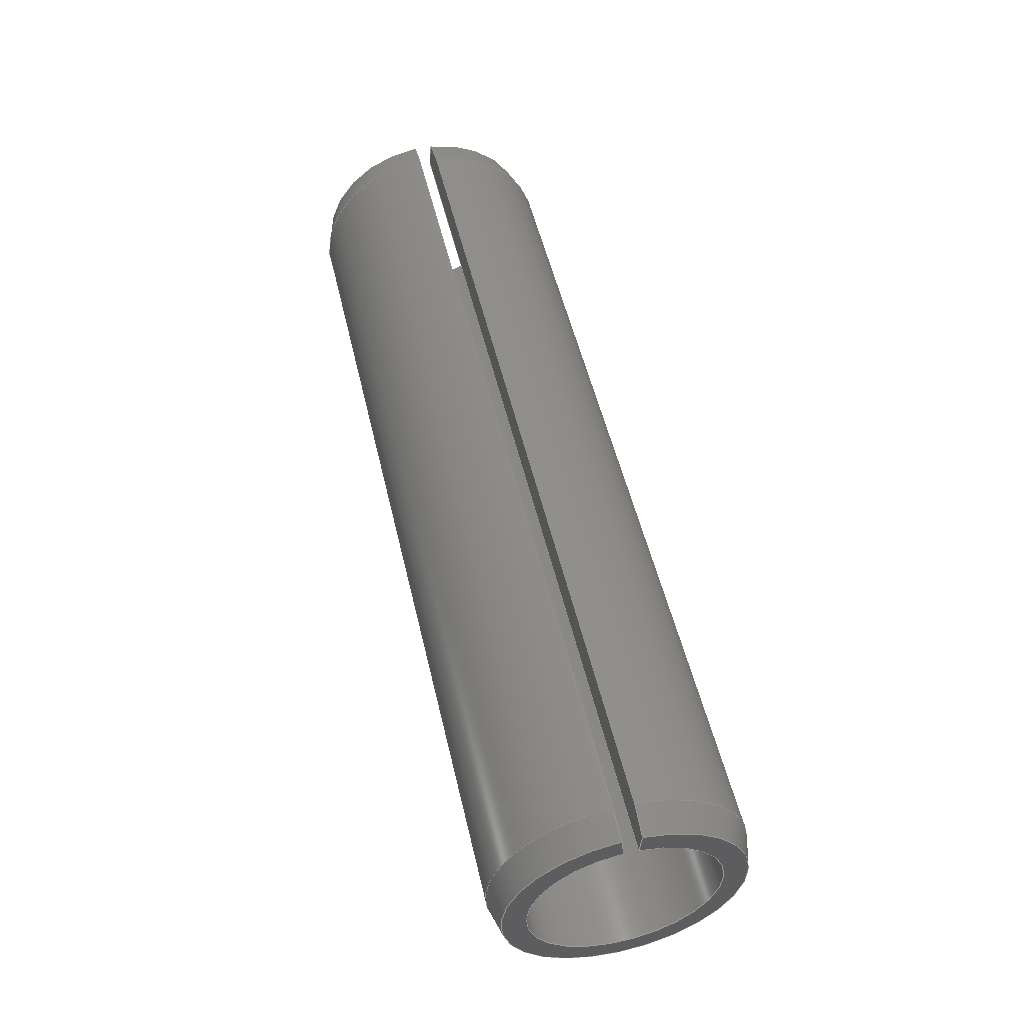
<metadata>
{"format":"step","ext":"step","renderer":"f3d","projection":"perspective","resolution":1024,"background":"white","views":[{"elev":52.5,"azim":-103.1,"up":"+Z"}]}
</metadata>
<code>
ISO-10303-21;
DATA;
#1 = VECTOR ( 'NONE', #211, 1000 ) ;
#2 = EDGE_CURVE ( 'NONE', #266, #135, #162, .T. ) ;
#3 = CARTESIAN_POINT ( 'NONE',  ( 22, -0.2207, 2.804 ) ) ;
#4 = DIRECTION ( 'NONE',  ( 0, 0, 1 ) ) ;
#5 = COORDINATED_UNIVERSAL_TIME_OFFSET ( 3, 0, .AHEAD. ) ;
#6 = CARTESIAN_POINT ( 'NONE',  ( 22, 0, 0 ) ) ;
#7 = ORIENTED_EDGE ( 'NONE', *, *, #230, .F. ) ;
#8 = DIRECTION ( 'NONE',  ( 1, 0, 0 ) ) ;
#9 = EDGE_CURVE ( 'NONE', #252, #135, #44, .T. ) ;
#10 = APPLICATION_CONTEXT ( 'configuration controlled 3d designs of mechanical parts and assemblies' ) ;
#11 = CALENDAR_DATE ( 2018, 8, 7 ) ;
#12 = CARTESIAN_POINT ( 'NONE',  ( 0.7, 0, -3 ) ) ;
#13 = CC_DESIGN_PERSON_AND_ORGANIZATION_ASSIGNMENT ( #304, #91, ( #166 ) ) ;
#14 = EDGE_CURVE ( 'NONE', #312, #262, #183, .T. ) ;
#15 = ORIENTED_EDGE ( 'NONE', *, *, #332, .T. ) ;
#16 = ORIENTED_EDGE ( 'NONE', *, *, #339, .T. ) ;
#17 = AXIS2_PLACEMENT_3D ( 'NONE', #6, #108, #242 ) ;
#18 = DIRECTION ( 'NONE',  ( 0, 0, 1 ) ) ;
#19 = PERSON_AND_ORGANIZATION ( #229, #65 ) ;
#20 = CIRCLE ( 'NONE', #159, 2.25 ) ;
#21 = PRODUCT_RELATED_PRODUCT_CATEGORY ( 'detail', '', ( #200 ) ) ;
#22 = DIRECTION ( 'NONE',  ( 0, -0.07846, 0.9969 ) ) ;
#23 = CARTESIAN_POINT ( 'NONE',  ( 0, 0, 0 ) ) ;
#24 = LOCAL_TIME ( 11, 9, 39, #94 ) ;
#25 = DIRECTION ( 'NONE',  ( -1, -0, -0 ) ) ;
#26 = ORIENTED_EDGE ( 'NONE', *, *, #213, .T. ) ;
#27 = ORIENTED_EDGE ( 'NONE', *, *, #87, .F. ) ;
#28 = ADVANCED_FACE ( 'NONE', ( #210 ), #290, .T. ) ;
#29 = DIRECTION ( 'NONE',  ( 0, -0.07846, -0.9969 ) ) ;
#30 = SECURITY_CLASSIFICATION ( '', '', #123 ) ;
#31 = CARTESIAN_POINT ( 'NONE',  ( 22, 0.2207, 2.804 ) ) ;
#32 = VERTEX_POINT ( 'NONE', #254 ) ;
#33 = ORIENTED_EDGE ( 'NONE', *, *, #42, .F. ) ;
#34 = EDGE_CURVE ( 'NONE', #277, #101, #203, .T. ) ;
#35 = CARTESIAN_POINT ( 'NONE',  ( 22, 0, 0 ) ) ;
#36 =( NAMED_UNIT ( * ) PLANE_ANGLE_UNIT ( ) SI_UNIT ( $, .RADIAN. ) );
#37 = VECTOR ( 'NONE', #291, 1000 ) ;
#38 = ORIENTED_EDGE ( 'NONE', *, *, #79, .F. ) ;
#39 = ORIENTED_EDGE ( 'NONE', *, *, #2, .T. ) ;
#40 =( LENGTH_UNIT ( ) NAMED_UNIT ( * ) SI_UNIT ( .MILLI., .METRE. ) );
#41 = DIRECTION ( 'NONE',  ( -1, -0, -0 ) ) ;
#42 = EDGE_CURVE ( 'NONE', #248, #343, #267, .T. ) ;
#43 = APPROVAL_DATE_TIME ( #113, #293 ) ;
#44 = LINE ( 'NONE', #206, #240 ) ;
#45 = LOCAL_TIME ( 11, 9, 39, #161 ) ;
#46 = VECTOR ( 'NONE', #190, 1000 ) ;
#47 = ORIENTED_EDGE ( 'NONE', *, *, #79, .T. ) ;
#48 = CIRCLE ( 'NONE', #250, 3 ) ;
#49 = DIRECTION ( 'NONE',  ( 0, 0.07846, 0.9969 ) ) ;
#50 = AXIS2_PLACEMENT_3D ( 'NONE', #102, #130, #153 ) ;
#51 = ORIENTED_EDGE ( 'NONE', *, *, #136, .F. ) ;
#52 = DIRECTION ( 'NONE',  ( 0, 0, -1 ) ) ;
#53 = ADVANCED_FACE ( 'NONE', ( #214 ), #179, .F. ) ;
#54 = CARTESIAN_POINT ( 'NONE',  ( 22, -0.1765, 2.243 ) ) ;
#55 = PERSON_AND_ORGANIZATION ( #229, #65 ) ;
#56 = ORIENTED_EDGE ( 'NONE', *, *, #60, .T. ) ;
#57 = CLOSED_SHELL ( 'NONE', ( #188, #237, #141, #137, #286, #58, #28, #53, #112 ) ) ;
#58 = ADVANCED_FACE ( 'NONE', ( #172 ), #195, .T. ) ;
#59 = ORIENTED_EDGE ( 'NONE', *, *, #245, .F. ) ;
#60 = EDGE_CURVE ( 'NONE', #262, #95, #310, .T. ) ;
#61 = PLANE ( 'NONE',  #150 ) ;
#62 = CARTESIAN_POINT ( 'NONE',  ( 0, 0.2207, 2.804 ) ) ;
#63 = CARTESIAN_POINT ( 'NONE',  ( 0, 0, -2.812 ) ) ;
#64 = APPROVAL ( #148, 'UNSPECIFIED' ) ;
#65 = ORGANIZATION ( 'UNSPECIFIED', 'UNSPECIFIED', '' ) ;
#66 = DIRECTION ( 'NONE',  ( 0, -0.07846, 0.9969 ) ) ;
#67 = EDGE_LOOP ( 'NONE', ( #51, #294, #209, #15 ) ) ;
#68 = MECHANICAL_CONTEXT ( 'NONE', #295, 'mechanical' ) ;
#69 = APPROVAL_ROLE ( '' ) ;
#70 = APPLICATION_PROTOCOL_DEFINITION ( 'international standard', 'config_control_design', 1994, #10 ) ;
#71 = CONICAL_SURFACE ( 'NONE', #127, 3, 0.2617 ) ;
#72 = VECTOR ( 'NONE', #129, 1000 ) ;
#73 = CC_DESIGN_DATE_AND_TIME_ASSIGNMENT ( #192, #124, ( #30 ) ) ;
#74 = ORIENTED_EDGE ( 'NONE', *, *, #339, .F. ) ;
#75 = DIRECTION ( 'NONE',  ( 0, 0, 1 ) ) ;
#76 = CARTESIAN_POINT ( 'NONE',  ( -9.525, -0.1765, 2.243 ) ) ;
#77 = CC_DESIGN_PERSON_AND_ORGANIZATION_ASSIGNMENT ( #224, #298, ( #30 ) ) ;
#78 = ORIENTED_EDGE ( 'NONE', *, *, #14, .T. ) ;
#79 = EDGE_CURVE ( 'NONE', #121, #271, #48, .T. ) ;
#80 = CARTESIAN_POINT ( 'NONE',  ( 0.7, 0, 0 ) ) ;
#81 = DIRECTION ( 'NONE',  ( -1, -0, -0 ) ) ;
#82 = LOCAL_TIME ( 11, 9, 39, #314 ) ;
#83 = CIRCLE ( 'NONE', #217, 3 ) ;
#84 = DIRECTION ( 'NONE',  ( 0, 0, 1 ) ) ;
#85 = CC_DESIGN_SECURITY_CLASSIFICATION ( #30, ( #166 ) ) ;
#86 = ORIENTED_EDGE ( 'NONE', *, *, #14, .F. ) ;
#87 = EDGE_CURVE ( 'NONE', #95, #271, #334, .T. ) ;
#88 = APPROVAL_STATUS ( 'not_yet_approved' ) ;
#89 = DIRECTION ( 'NONE',  ( -1, -0, -0 ) ) ;
#90 = LOCAL_TIME ( 11, 9, 39, #5 ) ;
#91 = PERSON_AND_ORGANIZATION_ROLE ( 'design_supplier' ) ;
#92 = VECTOR ( 'NONE', #22, 1000 ) ;
#93 = PERSON_AND_ORGANIZATION_ROLE ( 'creator' ) ;
#94 = COORDINATED_UNIVERSAL_TIME_OFFSET ( 3, 0, .AHEAD. ) ;
#95 = VERTEX_POINT ( 'NONE', #3 ) ;
#96 = EDGE_LOOP ( 'NONE', ( #176, #47, #171, #163, #232 ) ) ;
#97 = AXIS2_PLACEMENT_3D ( 'NONE', #204, #305, #75 ) ;
#98 = DIRECTION ( 'NONE',  ( 0, 0, -1 ) ) ;
#99 = LINE ( 'NONE', #218, #1 ) ;
#100 = DIRECTION ( 'NONE',  ( -0.9659, -0.0203, -0.2579 ) ) ;
#101 = VERTEX_POINT ( 'NONE', #31 ) ;
#102 = CARTESIAN_POINT ( 'NONE',  ( 22, 0, 0 ) ) ;
#103 = DIRECTION ( 'NONE',  ( -1, -0, -0 ) ) ;
#104 = ORIENTED_EDGE ( 'NONE', *, *, #191, .F. ) ;
#105 = CARTESIAN_POINT ( 'NONE',  ( 0, 0, 0 ) ) ;
#106 = EDGE_CURVE ( 'NONE', #101, #121, #342, .T. ) ;
#107 = PRODUCT_DEFINITION_SHAPE ( 'NONE', 'NONE',  #257 ) ;
#108 = DIRECTION ( 'NONE',  ( -1, -0, -0 ) ) ;
#109 = FACE_OUTER_BOUND ( 'NONE', #302, .T. ) ;
#110 = EDGE_LOOP ( 'NONE', ( #235, #111, #56, #104 ) ) ;
#111 = ORIENTED_EDGE ( 'NONE', *, *, #245, .T. ) ;
#112 = ADVANCED_FACE ( 'NONE', ( #144 ), #236, .T. ) ;
#113 = DATE_AND_TIME ( #186, #322 ) ;
#114 = DESIGN_CONTEXT ( 'detailed design', #10, 'design' ) ;
#115 = PLANE ( 'NONE',  #344 ) ;
#116 = ORIENTED_EDGE ( 'NONE', *, *, #205, .T. ) ;
#117 = CARTESIAN_POINT ( 'NONE',  ( -9.525, 0, 0 ) ) ;
#118 = APPROVAL_ROLE ( '' ) ;
#119 = CARTESIAN_POINT ( 'NONE',  ( -10.5, 0, 0 ) ) ;
#120 = VECTOR ( 'NONE', #313, 1000 ) ;
#121 = VERTEX_POINT ( 'NONE', #260 ) ;
#122 = DIRECTION ( 'NONE',  ( 0, 0, 1 ) ) ;
#123 = SECURITY_CLASSIFICATION_LEVEL ( 'unclassified' ) ;
#124 = DATE_TIME_ROLE ( 'classification_date' ) ;
#125 = APPROVAL_PERSON_ORGANIZATION ( #55, #293, #327 ) ;
#126 = ORIENTED_EDGE ( 'NONE', *, *, #136, .T. ) ;
#127 = AXIS2_PLACEMENT_3D ( 'NONE', #185, #140, #219 ) ;
#128 = EDGE_LOOP ( 'NONE', ( #39, #315, #253, #319, #329 ) ) ;
#129 = DIRECTION ( 'NONE',  ( 1, 0, 0 ) ) ;
#130 = DIRECTION ( 'NONE',  ( 0, -0.9969, -0.07846 ) ) ;
#131 = EDGE_CURVE ( 'NONE', #121, #252, #231, .T. ) ;
#132 = CARTESIAN_POINT ( 'NONE',  ( 22, 2.25, 0 ) ) ;
#133 = AXIS2_PLACEMENT_3D ( 'NONE', #145, #41, #167 ) ;
#134 = LINE ( 'NONE', #249, #288 ) ;
#135 = VERTEX_POINT ( 'NONE', #62 ) ;
#136 = EDGE_CURVE ( 'NONE', #248, #331, #99, .T. ) ;
#137 = ADVANCED_FACE ( 'NONE', ( #281 ), #61, .F. ) ;
#138 = CALENDAR_DATE ( 2018, 8, 7 ) ;
#139 = ORIENTED_EDGE ( 'NONE', *, *, #87, .T. ) ;
#140 = DIRECTION ( 'NONE',  ( 1, 0, 0 ) ) ;
#141 = ADVANCED_FACE ( 'NONE', ( #109 ), #270, .F. ) ;
#142 = DIRECTION ( 'NONE',  ( 0, 0, 1 ) ) ;
#143 = CC_DESIGN_PERSON_AND_ORGANIZATION_ASSIGNMENT ( #300, #173, ( #257 ) ) ;
#144 = FACE_OUTER_BOUND ( 'NONE', #178, .T. ) ;
#145 = CARTESIAN_POINT ( 'NONE',  ( 22, 0, 0 ) ) ;
#146 = ORIENTED_EDGE ( 'NONE', *, *, #285, .T. ) ;
#147 = DIRECTION ( 'NONE',  ( 1, 0, 0 ) ) ;
#148 = APPROVAL_STATUS ( 'not_yet_approved' ) ;
#149 = VECTOR ( 'NONE', #227, 1000 ) ;
#150 = AXIS2_PLACEMENT_3D ( 'NONE', #132, #184, #244 ) ;
#151 = VECTOR ( 'NONE', #49, 1000 ) ;
#152 = CARTESIAN_POINT ( 'NONE',  ( 0, 0, 0 ) ) ;
#153 = DIRECTION ( 'NONE',  ( 0, 0.07846, -0.9969 ) ) ;
#154 = FACE_OUTER_BOUND ( 'NONE', #243, .T. ) ;
#155 = CARTESIAN_POINT ( 'NONE',  ( 22, 0, 0 ) ) ;
#156 = DIRECTION ( 'NONE',  ( -0.9659, -0.0203, 0.2579 ) ) ;
#157 = CARTESIAN_POINT ( 'NONE',  ( 22, 0, 0 ) ) ;
#158 = FACE_OUTER_BOUND ( 'NONE', #279, .T. ) ;
#159 = AXIS2_PLACEMENT_3D ( 'NONE', #105, #81, #84 ) ;
#160 = DIRECTION ( 'NONE',  ( 1, 0, 0 ) ) ;
#161 = COORDINATED_UNIVERSAL_TIME_OFFSET ( 3, 0, .AHEAD. ) ;
#162 = LINE ( 'NONE', #23, #151 ) ;
#163 = ORIENTED_EDGE ( 'NONE', *, *, #213, .F. ) ;
#164 = CARTESIAN_POINT ( 'NONE',  ( 0, 0, 0 ) ) ;
#165 = CARTESIAN_POINT ( 'NONE',  ( 0, 0, 0 ) ) ;
#166 = PRODUCT_DEFINITION_FORMATION_WITH_SPECIFIED_SOURCE ( 'ANY', '', #200, .NOT_KNOWN. ) ;
#167 = DIRECTION ( 'NONE',  ( 0, 0, 1 ) ) ;
#168 = DATE_AND_TIME ( #138, #24 ) ;
#169 = AXIS2_PLACEMENT_3D ( 'NONE', #234, #307, #98 ) ;
#170 = DATE_TIME_ROLE ( 'creation_date' ) ;
#171 = ORIENTED_EDGE ( 'NONE', *, *, #230, .T. ) ;
#172 = FACE_OUTER_BOUND ( 'NONE', #96, .T. ) ;
#173 = PERSON_AND_ORGANIZATION_ROLE ( 'creator' ) ;
#174 = CIRCLE ( 'NONE', #180, 3 ) ;
#175 = ORIENTED_EDGE ( 'NONE', *, *, #2, .F. ) ;
#176 = ORIENTED_EDGE ( 'NONE', *, *, #131, .F. ) ;
#177 = APPROVAL_DATE_TIME ( #297, #64 ) ;
#178 = EDGE_LOOP ( 'NONE', ( #146, #308, #199, #301, #202, #175 ) ) ;
#179 = PLANE ( 'NONE',  #50 ) ;
#180 = AXIS2_PLACEMENT_3D ( 'NONE', #80, #103, #317 ) ;
#181 = ORIENTED_EDGE ( 'NONE', *, *, #285, .F. ) ;
#182 = EDGE_CURVE ( 'NONE', #135, #248, #207, .T. ) ;
#183 = LINE ( 'NONE', #76, #72 ) ;
#184 = DIRECTION ( 'NONE',  ( -1, 0, -0 ) ) ;
#185 = CARTESIAN_POINT ( 'NONE',  ( 0.7, 0, 0 ) ) ;
#186 = CALENDAR_DATE ( 2018, 8, 7 ) ;
#187 = AXIS2_PLACEMENT_3D ( 'NONE', #152, #333, #18 ) ;
#188 = ADVANCED_FACE ( 'NONE', ( #158 ), #71, .T. ) ;
#189 = PERSON_AND_ORGANIZATION ( #229, #65 ) ;
#190 = DIRECTION ( 'NONE',  ( -1, -0, -0 ) ) ;
#191 = EDGE_CURVE ( 'NONE', #101, #95, #264, .T. ) ;
#192 = DATE_AND_TIME ( #201, #82 ) ;
#193 = DIRECTION ( 'NONE',  ( 0, 0, 1 ) ) ;
#194 = ORIENTED_EDGE ( 'NONE', *, *, #60, .F. ) ;
#195 = CYLINDRICAL_SURFACE ( 'NONE', #97, 3 ) ;
#196 = CARTESIAN_POINT ( 'NONE',  ( 0, -0.1765, 2.243 ) ) ;
#197 = VECTOR ( 'NONE', #280, 1000 ) ;
#198 = APPROVAL_STATUS ( 'not_yet_approved' ) ;
#199 = ORIENTED_EDGE ( 'NONE', *, *, #106, .T. ) ;
#200 = PRODUCT ( 'Spring Pin ISO 13337 - 6 x 22 - St_Spring Pin ISO 13337 - 6 x 22 - St_sldprt', 'Spring Pin ISO 13337 - 6 x 22 - St_Spring Pin ISO 13337 - 6 x 22 - St_sldprt', '', ( #68 ) ) ;
#201 = CALENDAR_DATE ( 2018, 8, 7 ) ;
#202 = ORIENTED_EDGE ( 'NONE', *, *, #9, .T. ) ;
#203 = LINE ( 'NONE', #335, #197 ) ;
#204 = CARTESIAN_POINT ( 'NONE',  ( -9.525, 0, 0 ) ) ;
#205 = EDGE_CURVE ( 'NONE', #266, #312, #20, .T. ) ;
#206 = CARTESIAN_POINT ( 'NONE',  ( -10.5, 0, 0 ) ) ;
#207 = CIRCLE ( 'NONE', #265, 2.812 ) ;
#208 = CARTESIAN_POINT ( 'NONE',  ( 32.5, 0, 0 ) ) ;
#209 = ORIENTED_EDGE ( 'NONE', *, *, #9, .F. ) ;
#210 = FACE_OUTER_BOUND ( 'NONE', #67, .T. ) ;
#211 = DIRECTION ( 'NONE',  ( 0.9659, 0, -0.2587 ) ) ;
#212 = CARTESIAN_POINT ( 'NONE',  ( -9.525, -0.2354, 2.991 ) ) ;
#213 = EDGE_CURVE ( 'NONE', #331, #32, #174, .T. ) ;
#214 = FACE_OUTER_BOUND ( 'NONE', #325, .T. ) ;
#215 = CONICAL_SURFACE ( 'NONE', #299, 2.812, 0.2617 ) ;
#216 = ORIENTED_EDGE ( 'NONE', *, *, #106, .F. ) ;
#217 = AXIS2_PLACEMENT_3D ( 'NONE', #275, #89, #273 ) ;
#218 = CARTESIAN_POINT ( 'NONE',  ( 0.7, 0, -3 ) ) ;
#219 = DIRECTION ( 'NONE',  ( 0, 0, -1 ) ) ;
#220 = CALENDAR_DATE ( 2018, 8, 7 ) ;
#221 = CARTESIAN_POINT ( 'NONE',  ( -9.525, 0.2354, 2.991 ) ) ;
#222 = APPROVAL ( #198, 'UNSPECIFIED' ) ;
#223 =( NAMED_UNIT ( * ) SI_UNIT ( $, .STERADIAN. ) SOLID_ANGLE_UNIT ( ) );
#224 = PERSON_AND_ORGANIZATION ( #229, #65 ) ;
#225 = DIRECTION ( 'NONE',  ( -1, -0, -0 ) ) ;
#226 = VECTOR ( 'NONE', #66, 1000 ) ;
#227 = DIRECTION ( 'NONE',  ( -0.9659, 0.0203, -0.2579 ) ) ;
#228 = ORIENTED_EDGE ( 'NONE', *, *, #268, .T. ) ;
#229 = PERSON ( 'UNSPECIFIED', 'UNSPECIFIED', 'UNSPECIFIED', ('UNSPECIFIED'), ('UNSPECIFIED'), ('UNSPECIFIED') ) ;
#230 = EDGE_CURVE ( 'NONE', #271, #32, #316, .T. ) ;
#231 = LINE ( 'NONE', #221, #46 ) ;
#232 = ORIENTED_EDGE ( 'NONE', *, *, #332, .F. ) ;
#233 = PERSON_AND_ORGANIZATION ( #229, #65 ) ;
#234 = CARTESIAN_POINT ( 'NONE',  ( 0.7, 0, 0 ) ) ;
#235 = ORIENTED_EDGE ( 'NONE', *, *, #34, .F. ) ;
#236 = PLANE ( 'NONE',  #318 ) ;
#237 = ADVANCED_FACE ( 'NONE', ( #239 ), #115, .F. ) ;
#238 = PERSON_AND_ORGANIZATION ( #229, #65 ) ;
#239 = FACE_OUTER_BOUND ( 'NONE', #128, .T. ) ;
#240 = VECTOR ( 'NONE', #100, 1000 ) ;
#241 = VECTOR ( 'NONE', #156, 1000 ) ;
#242 = DIRECTION ( 'NONE',  ( 0, 0, 1 ) ) ;
#243 = EDGE_LOOP ( 'NONE', ( #216, #336, #139, #38 ) ) ;
#244 = DIRECTION ( 'NONE',  ( -0, 0, 1 ) ) ;
#245 = EDGE_CURVE ( 'NONE', #277, #262, #246, .T. ) ;
#246 = CIRCLE ( 'NONE', #133, 2.25 ) ;
#247 = PERSON_AND_ORGANIZATION_ROLE ( 'design_owner' ) ;
#248 = VERTEX_POINT ( 'NONE', #63 ) ;
#249 = CARTESIAN_POINT ( 'NONE',  ( -9.525, 0.1765, 2.243 ) ) ;
#250 = AXIS2_PLACEMENT_3D ( 'NONE', #282, #311, #142 ) ;
#251 = COORDINATED_UNIVERSAL_TIME_OFFSET ( 3, 0, .AHEAD. ) ;
#252 = VERTEX_POINT ( 'NONE', #284 ) ;
#253 = ORIENTED_EDGE ( 'NONE', *, *, #42, .T. ) ;
#254 = CARTESIAN_POINT ( 'NONE',  ( 0.7, -0.2354, 2.991 ) ) ;
#255 = SHAPE_DEFINITION_REPRESENTATION ( #107, #276 ) ;
#256 = CARTESIAN_POINT ( 'NONE',  ( 32.5, 0, 0 ) ) ;
#257 = PRODUCT_DEFINITION ( 'UNKNOWN', '', #166, #114 ) ;
#258 = CARTESIAN_POINT ( 'NONE',  ( 0, 2.812, 0 ) ) ;
#259 = DATE_AND_TIME ( #220, #90 ) ;
#260 = CARTESIAN_POINT ( 'NONE',  ( 21.3, 0.2354, 2.991 ) ) ;
#261 = LINE ( 'NONE', #119, #149 ) ;
#262 = VERTEX_POINT ( 'NONE', #54 ) ;
#263 = UNCERTAINTY_MEASURE_WITH_UNIT (LENGTH_MEASURE( 1e-05 ), #40, 'distance_accuracy_value', 'NONE');
#264 = CIRCLE ( 'NONE', #17, 2.812 ) ;
#265 = AXIS2_PLACEMENT_3D ( 'NONE', #164, #25, #269 ) ;
#266 = VERTEX_POINT ( 'NONE', #320 ) ;
#267 = CIRCLE ( 'NONE', #187, 2.812 ) ;
#268 = EDGE_CURVE ( 'NONE', #312, #343, #306, .T. ) ;
#269 = DIRECTION ( 'NONE',  ( 0, 0, 1 ) ) ;
#270 = CYLINDRICAL_SURFACE ( 'NONE', #337, 2.25 ) ;
#271 = VERTEX_POINT ( 'NONE', #321 ) ;
#272 = CARTESIAN_POINT ( 'NONE',  ( 22, 0.1765, 2.243 ) ) ;
#273 = DIRECTION ( 'NONE',  ( 0, 0, 1 ) ) ;
#274 = AXIS2_PLACEMENT_3D ( 'NONE', #328, #122, #147 ) ;
#275 = CARTESIAN_POINT ( 'NONE',  ( 0.7, 0, 0 ) ) ;
#276 = ADVANCED_BREP_SHAPE_REPRESENTATION ( 'Spring Pin ISO 13337 - 6 x 22 - St_Spring Pin ISO 13337 - 6 x 22 - St_sldprt', ( #326, #274 ), #330 ) ;
#277 = VERTEX_POINT ( 'NONE', #272 ) ;
#278 = CC_DESIGN_PERSON_AND_ORGANIZATION_ASSIGNMENT ( #233, #93, ( #166 ) ) ;
#279 = EDGE_LOOP ( 'NONE', ( #33, #126, #26, #16 ) ) ;
#280 = DIRECTION ( 'NONE',  ( 0, 0.07846, 0.9969 ) ) ;
#281 = FACE_OUTER_BOUND ( 'NONE', #110, .T. ) ;
#282 = CARTESIAN_POINT ( 'NONE',  ( 21.3, 0, 0 ) ) ;
#283 = CC_DESIGN_PERSON_AND_ORGANIZATION_ASSIGNMENT ( #189, #247, ( #200 ) ) ;
#284 = CARTESIAN_POINT ( 'NONE',  ( 0.7, 0.2354, 2.991 ) ) ;
#285 = EDGE_CURVE ( 'NONE', #266, #277, #134, .T. ) ;
#286 = ADVANCED_FACE ( 'NONE', ( #154 ), #215, .T. ) ;
#287 = APPROVAL_PERSON_ORGANIZATION ( #19, #222, #69 ) ;
#288 = VECTOR ( 'NONE', #8, 1000 ) ;
#289 = CC_DESIGN_APPROVAL ( #293, ( #257 ) ) ;
#290 = CONICAL_SURFACE ( 'NONE', #169, 3, 0.2617 ) ;
#291 = DIRECTION ( 'NONE',  ( -1, -0, -0 ) ) ;
#292 = APPROVAL_PERSON_ORGANIZATION ( #238, #64, #118 ) ;
#293 = APPROVAL ( #88, 'UNSPECIFIED' ) ;
#294 = ORIENTED_EDGE ( 'NONE', *, *, #182, .F. ) ;
#295 = APPLICATION_CONTEXT ( 'configuration controlled 3d designs of mechanical parts and assemblies' ) ;
#296 = CARTESIAN_POINT ( 'NONE',  ( 0, -0.2207, 2.804 ) ) ;
#297 = DATE_AND_TIME ( #11, #45 ) ;
#298 = PERSON_AND_ORGANIZATION_ROLE ( 'classification_officer' ) ;
#299 = AXIS2_PLACEMENT_3D ( 'NONE', #35, #225, #193 ) ;
#300 = PERSON_AND_ORGANIZATION ( #229, #65 ) ;
#301 = ORIENTED_EDGE ( 'NONE', *, *, #131, .T. ) ;
#302 = EDGE_LOOP ( 'NONE', ( #181, #116, #78, #59 ) ) ;
#303 = CC_DESIGN_APPROVAL ( #222, ( #166 ) ) ;
#304 = PERSON_AND_ORGANIZATION ( #229, #65 ) ;
#305 = DIRECTION ( 'NONE',  ( -1, -0, -0 ) ) ;
#306 = LINE ( 'NONE', #165, #226 ) ;
#307 = DIRECTION ( 'NONE',  ( 1, 0, 0 ) ) ;
#308 = ORIENTED_EDGE ( 'NONE', *, *, #34, .T. ) ;
#309 = CC_DESIGN_APPROVAL ( #64, ( #30 ) ) ;
#310 = LINE ( 'NONE', #155, #92 ) ;
#311 = DIRECTION ( 'NONE',  ( -1, -0, -0 ) ) ;
#312 = VERTEX_POINT ( 'NONE', #196 ) ;
#313 = DIRECTION ( 'NONE',  ( -0.9659, 0.0203, 0.2579 ) ) ;
#314 = COORDINATED_UNIVERSAL_TIME_OFFSET ( 3, 0, .AHEAD. ) ;
#315 = ORIENTED_EDGE ( 'NONE', *, *, #182, .T. ) ;
#316 = LINE ( 'NONE', #212, #37 ) ;
#317 = DIRECTION ( 'NONE',  ( 0, 0, 1 ) ) ;
#318 = AXIS2_PLACEMENT_3D ( 'NONE', #157, #341, #29 ) ;
#319 = ORIENTED_EDGE ( 'NONE', *, *, #268, .F. ) ;
#320 = CARTESIAN_POINT ( 'NONE',  ( 0, 0.1765, 2.243 ) ) ;
#321 = CARTESIAN_POINT ( 'NONE',  ( 21.3, -0.2354, 2.991 ) ) ;
#322 = LOCAL_TIME ( 11, 9, 39, #251 ) ;
#323 = APPLICATION_PROTOCOL_DEFINITION ( 'international standard', 'config_control_design', 1994, #295 ) ;
#324 = CC_DESIGN_DATE_AND_TIME_ASSIGNMENT ( #259, #170, ( #257 ) ) ;
#325 = EDGE_LOOP ( 'NONE', ( #228, #74, #7, #27, #194, #86 ) ) ;
#326 = MANIFOLD_SOLID_BREP ( 'Gap', #57 ) ;
#327 = APPROVAL_ROLE ( '' ) ;
#328 = CARTESIAN_POINT ( 'NONE',  ( 0, 0, 0 ) ) ;
#329 = ORIENTED_EDGE ( 'NONE', *, *, #205, .F. ) ;
#330 =( GEOMETRIC_REPRESENTATION_CONTEXT ( 3 ) GLOBAL_UNCERTAINTY_ASSIGNED_CONTEXT ( ( #263 ) ) GLOBAL_UNIT_ASSIGNED_CONTEXT ( ( #40, #36, #223 ) ) REPRESENTATION_CONTEXT ( 'NONE', 'WORKASPACE' ) );
#331 = VERTEX_POINT ( 'NONE', #12 ) ;
#332 = EDGE_CURVE ( 'NONE', #252, #331, #83, .T. ) ;
#333 = DIRECTION ( 'NONE',  ( -1, -0, -0 ) ) ;
#334 = LINE ( 'NONE', #208, #241 ) ;
#335 = CARTESIAN_POINT ( 'NONE',  ( 22, 0, 0 ) ) ;
#336 = ORIENTED_EDGE ( 'NONE', *, *, #191, .T. ) ;
#337 = AXIS2_PLACEMENT_3D ( 'NONE', #117, #338, #4 ) ;
#338 = DIRECTION ( 'NONE',  ( -1, -0, -0 ) ) ;
#339 = EDGE_CURVE ( 'NONE', #32, #343, #261, .T. ) ;
#340 = APPROVAL_DATE_TIME ( #168, #222 ) ;
#341 = DIRECTION ( 'NONE',  ( 0, -0.9969, 0.07846 ) ) ;
#342 = LINE ( 'NONE', #256, #120 ) ;
#343 = VERTEX_POINT ( 'NONE', #296 ) ;
#344 = AXIS2_PLACEMENT_3D ( 'NONE', #258, #160, #52 ) ;
ENDSEC;
END-ISO-10303-21;

</code>
